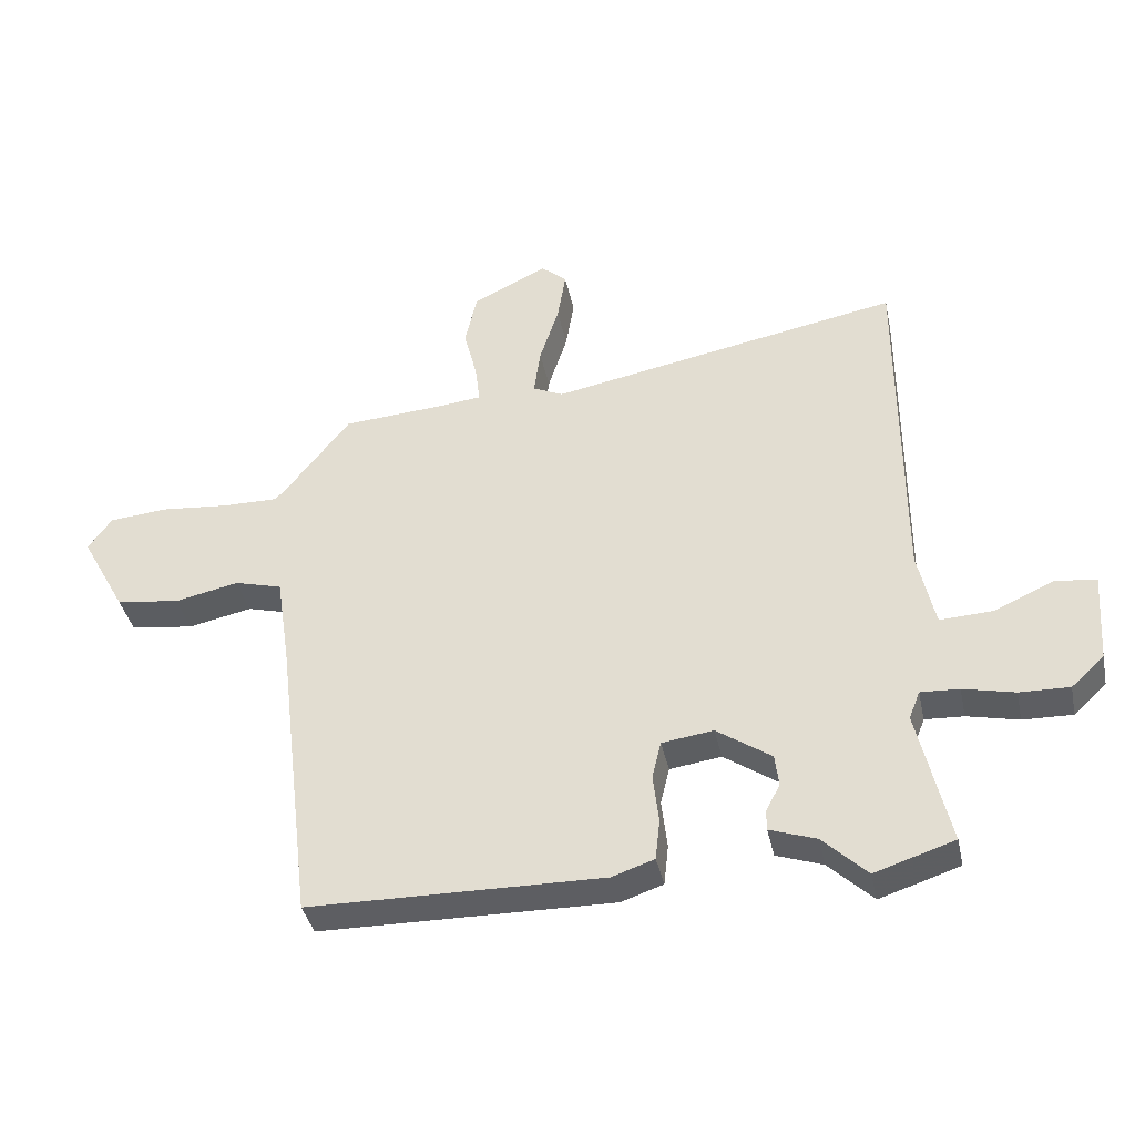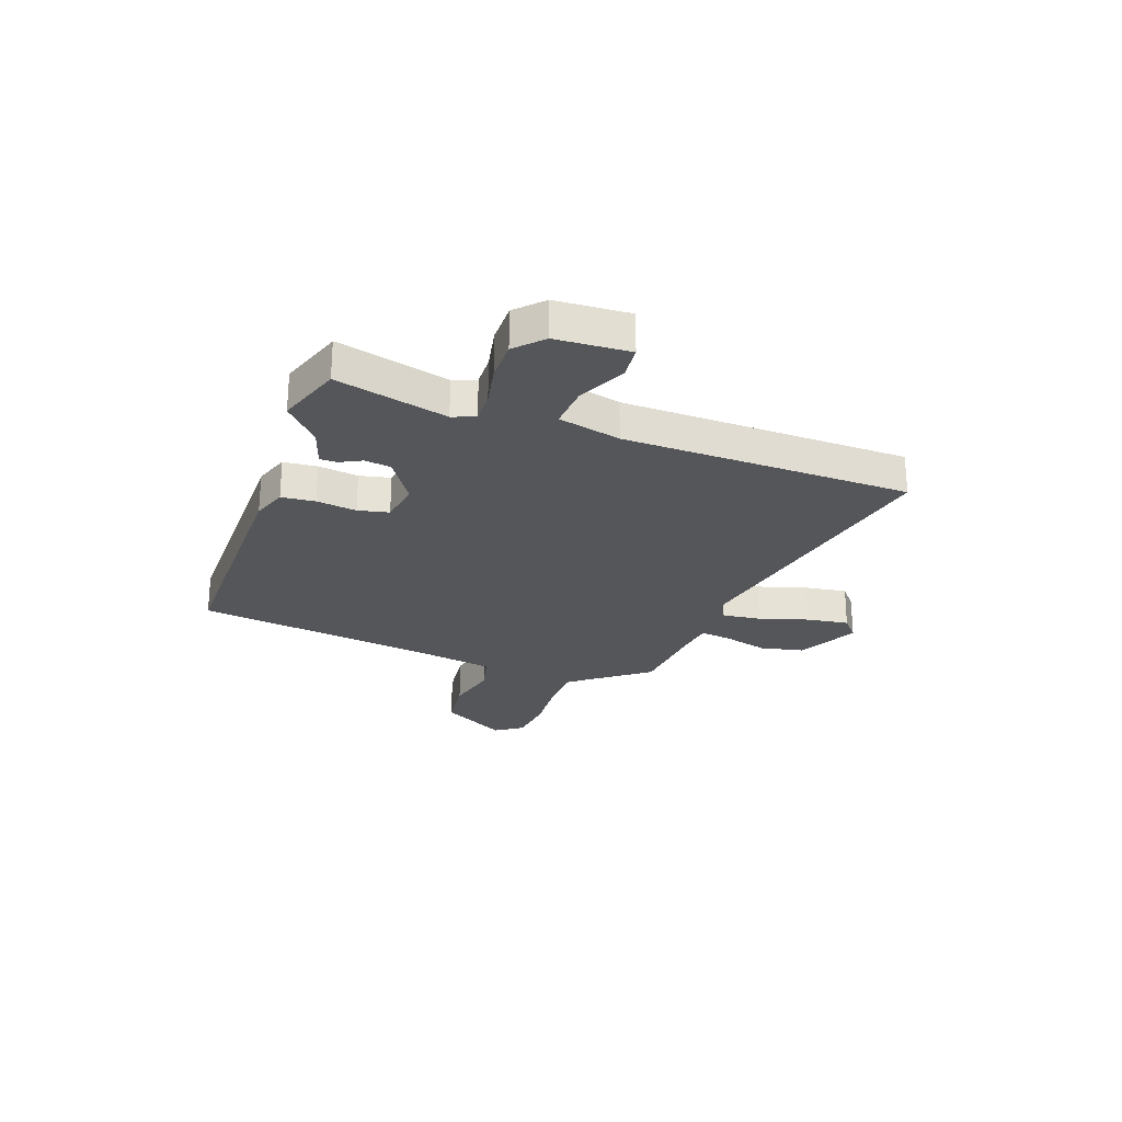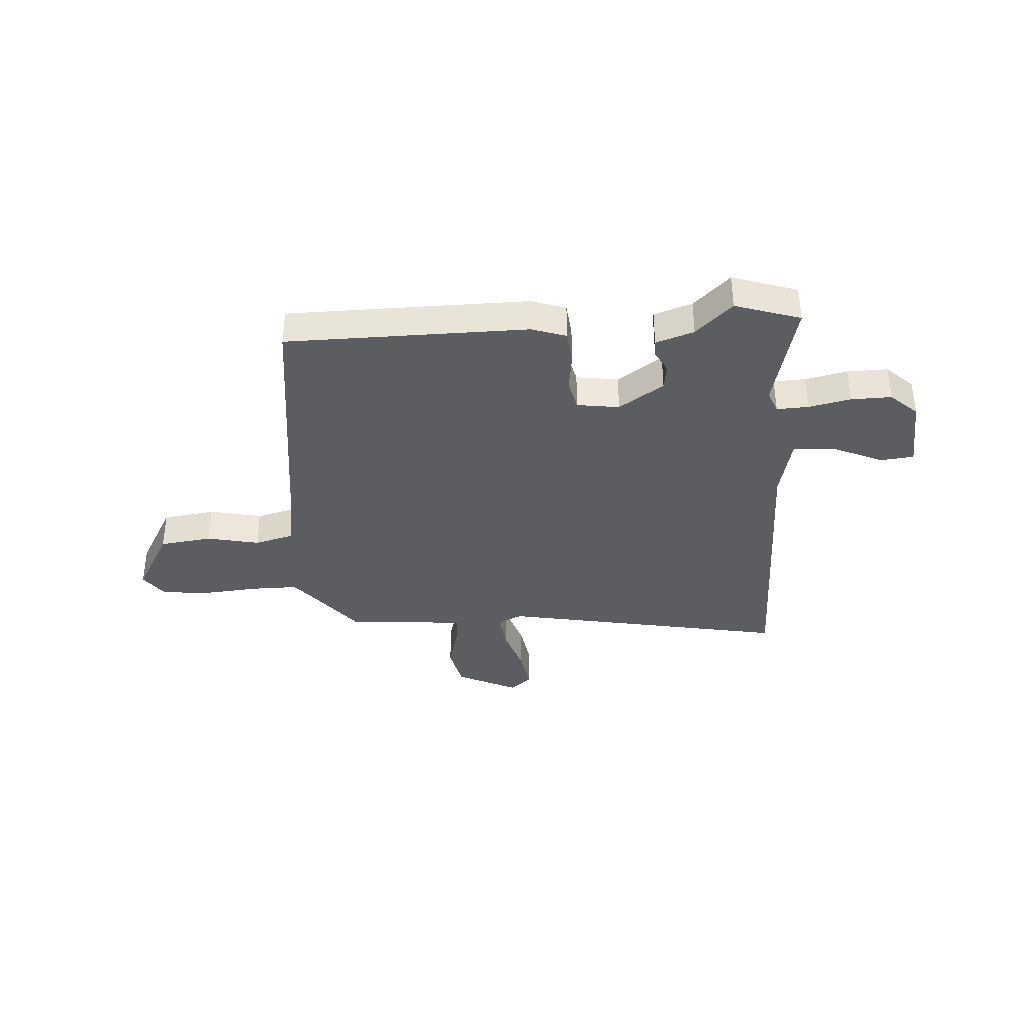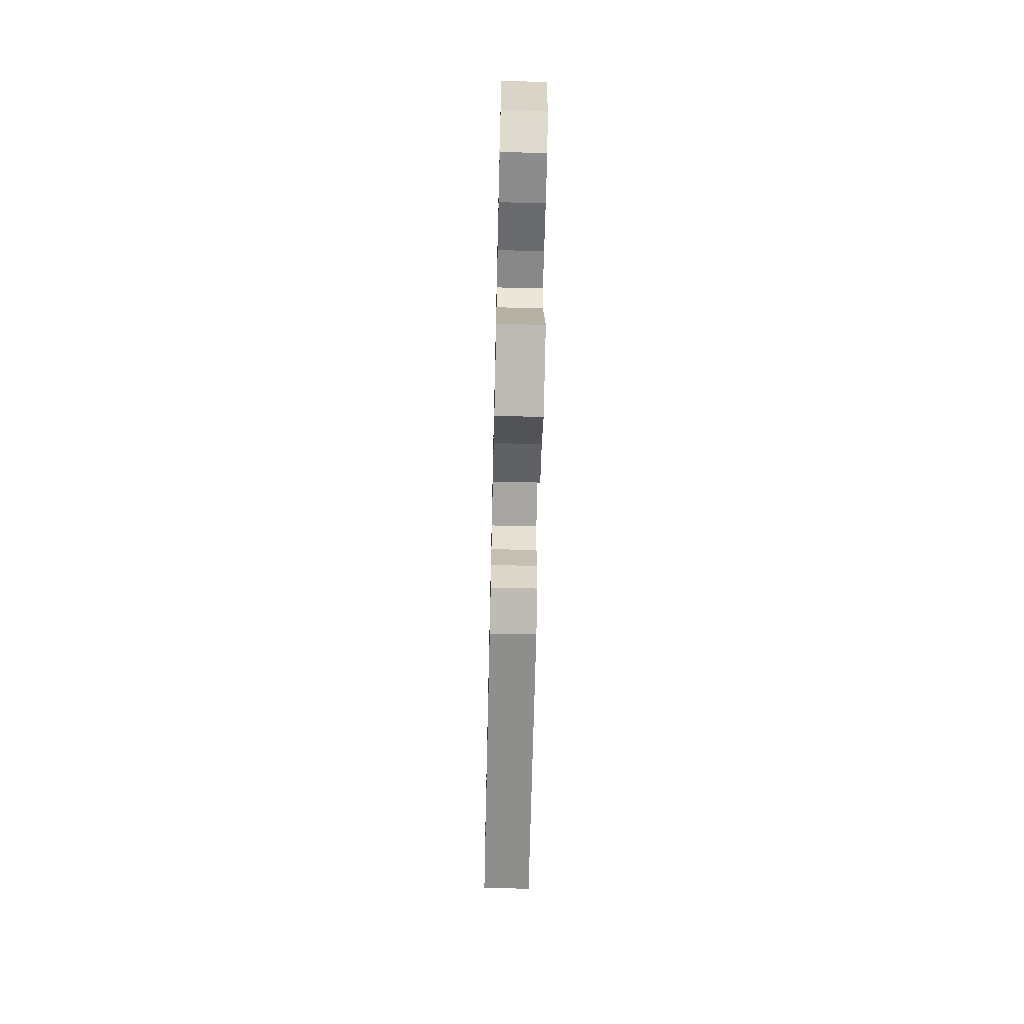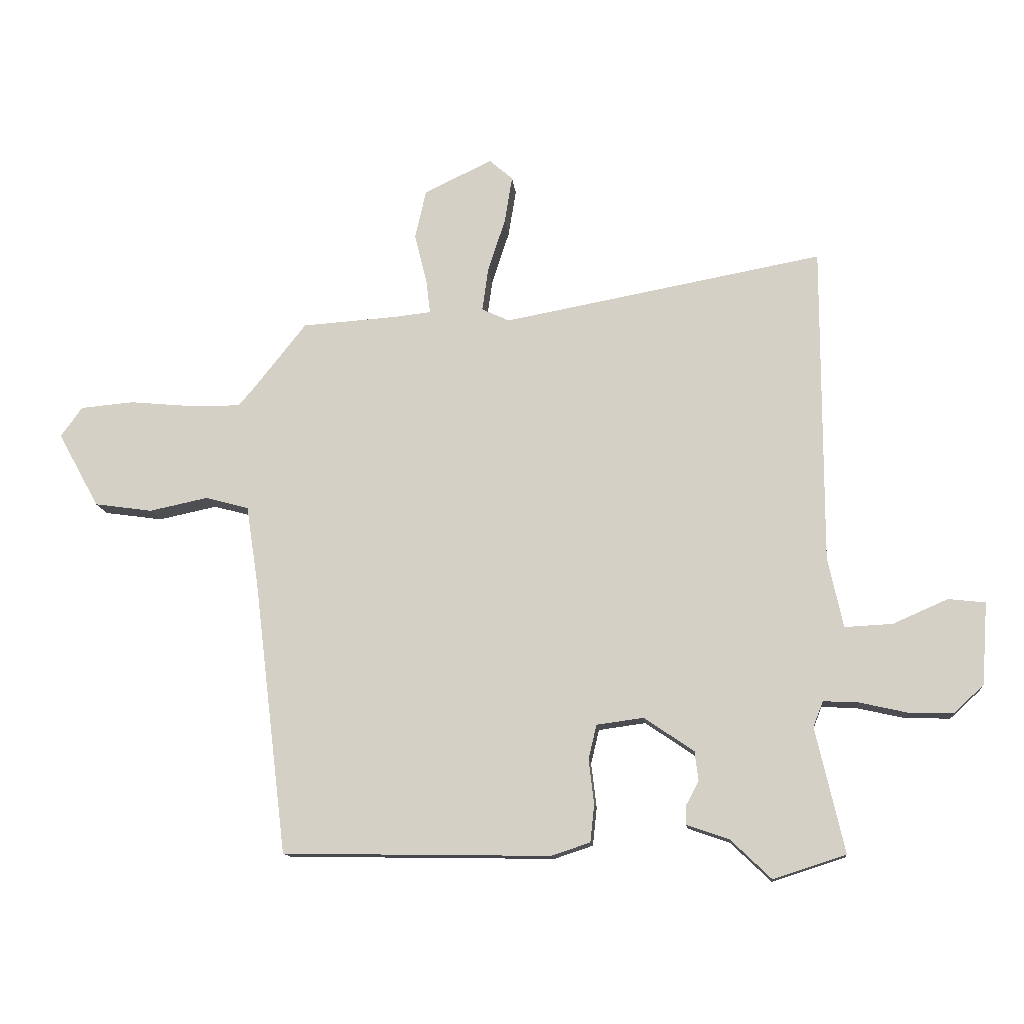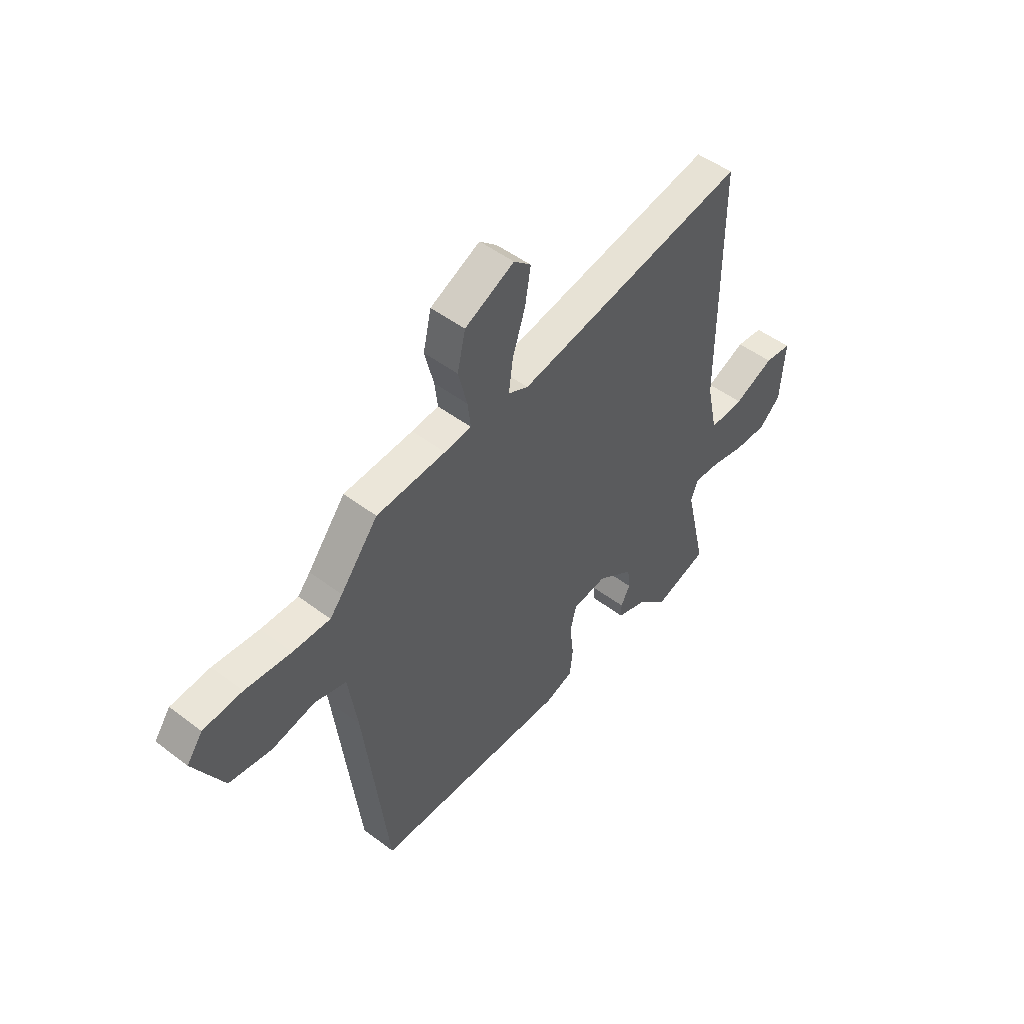
<metadata>
{"format":"obj","ext":"obj","renderer":"f3d","projection":"perspective","resolution":1024,"background":"white","views":[{"elev":-38.6,"azim":-168.1,"up":"+Z"},{"elev":-25.6,"azim":-110.8,"up":"+Y"},{"elev":-36.7,"azim":-176.6,"up":"+Y"},{"elev":-65.8,"azim":-91.3,"up":"+Z"},{"elev":-12.8,"azim":-174.4,"up":"+Z"},{"elev":49.1,"azim":130.1,"up":"+Z"}]}
</metadata>
<code>
v -0.416 0.07 -0.527
v -0.54 0.07 -0.487
v -0.491 0.07 -0.274
v -0.508 0.07 -0.231
v -0.568 0.07 -0.234
v -0.648 0.07 -0.252
v -0.725 0.07 -0.254
v -0.776 0.07 -0.207
v -0.786 0.07 -0.067
v -0.723 0.07 -0.06
v -0.629 0.07 -0.101
v -0.548 0.07 -0.105
v -0.522 0.07 0.014
v -0.522 0.07 0.557
v 0.024 0.07 0.456
v 0.071 0.07 0.478
v 0.061 0.07 0.551
v 0.031 0.07 0.643
v 0.018 0.07 0.723
v 0.058 0.07 0.758
v 0.174 0.07 0.702
v 0.193 0.07 0.619
v 0.172 0.07 0.535
v 0.165 0.07 0.476
v 0.228 0.07 0.469
v 0.39 0.07 0.458
v 0.478 0.07 0.347
v 0.507 0.07 0.313
v 0.594 0.07 0.314
v 0.701 0.07 0.324
v 0.792 0.07 0.316
v 0.829 0.07 0.265
v 0.759 0.07 0.138
v 0.66 0.07 0.124
v 0.56 0.07 0.145
v 0.486 0.07 0.125
v 0.465 0.07 -0.014
v 0.409 0.07 -0.479
v -0.048 0.07 -0.486
v -0.114 0.07 -0.464
v -0.121 0.07 -0.4
v -0.112 0.07 -0.324
v -0.126 0.07 -0.266
v -0.206 0.07 -0.255
v -0.291 0.07 -0.313
v -0.297 0.07 -0.363
v -0.275 0.07 -0.404
v -0.275 0.07 -0.436
v -0.347 0.07 -0.461
v -0.416 0 -0.527
v -0.54 0 -0.487
v -0.491 0 -0.274
v -0.508 0 -0.231
v -0.568 0 -0.234
v -0.648 0 -0.252
v -0.725 0 -0.254
v -0.776 0 -0.207
v -0.786 0 -0.067
v -0.723 0 -0.06
v -0.629 0 -0.101
v -0.548 0 -0.105
v -0.522 0 0.014
v -0.522 0 0.557
v 0.024 0 0.456
v 0.071 0 0.478
v 0.061 0 0.551
v 0.031 0 0.643
v 0.018 0 0.723
v 0.058 0 0.758
v 0.174 0 0.702
v 0.193 0 0.619
v 0.172 0 0.535
v 0.165 0 0.476
v 0.228 0 0.469
v 0.39 0 0.458
v 0.478 0 0.347
v 0.507 0 0.313
v 0.594 0 0.314
v 0.701 0 0.324
v 0.792 0 0.316
v 0.829 0 0.265
v 0.759 0 0.138
v 0.66 0 0.124
v 0.56 0 0.145
v 0.486 0 0.125
v 0.465 0 -0.014
v 0.409 0 -0.479
v -0.048 0 -0.486
v -0.114 0 -0.464
v -0.121 0 -0.4
v -0.112 0 -0.324
v -0.126 0 -0.266
v -0.206 0 -0.255
v -0.291 0 -0.313
v -0.297 0 -0.363
v -0.275 0 -0.404
v -0.275 0 -0.436
v -0.347 0 -0.461
f 46 47 48 49
f 1 2 3
f 49 1 3
f 46 49 3
f 45 46 3
f 44 45 3 4
f 40 41 42
f 39 40 42
f 38 39 42
f 37 38 42
f 36 37 42 43
f 33 34 35
f 32 33 35
f 31 32 35
f 30 31 35
f 29 30 35
f 28 29 35 36
f 36 43 44
f 28 36 44
f 27 28 44
f 21 22 23
f 20 21 23
f 19 20 23
f 18 19 23
f 17 18 23
f 16 17 23 24
f 15 16 24 25
f 13 14 15
f 27 44 4
f 26 27 4
f 25 26 4
f 15 25 4
f 13 15 4
f 12 13 4
f 9 10 11
f 8 9 11
f 7 8 11
f 6 7 11
f 5 6 11
f 4 5 11 12
f 98 97 96 95
f 52 51 50
f 52 50 98
f 52 98 95
f 52 95 94
f 53 52 94 93
f 91 90 89
f 91 89 88
f 91 88 87
f 91 87 86
f 92 91 86 85
f 84 83 82
f 84 82 81
f 84 81 80
f 84 80 79
f 84 79 78
f 85 84 78 77
f 93 92 85
f 93 85 77
f 93 77 76
f 72 71 70
f 72 70 69
f 72 69 68
f 72 68 67
f 72 67 66
f 73 72 66 65
f 74 73 65 64
f 64 63 62
f 53 93 76
f 53 76 75
f 53 75 74
f 53 74 64
f 53 64 62
f 53 62 61
f 60 59 58
f 60 58 57
f 60 57 56
f 60 56 55
f 60 55 54
f 61 60 54 53
f 1 50 51 2
f 2 51 52 3
f 3 52 53 4
f 4 53 54 5
f 5 54 55 6
f 6 55 56 7
f 7 56 57 8
f 8 57 58 9
f 9 58 59 10
f 10 59 60 11
f 11 60 61 12
f 12 61 62 13
f 13 62 63 14
f 14 63 64 15
f 15 64 65 16
f 16 65 66 17
f 17 66 67 18
f 18 67 68 19
f 19 68 69 20
f 20 69 70 21
f 21 70 71 22
f 22 71 72 23
f 23 72 73 24
f 24 73 74 25
f 25 74 75 26
f 26 75 76 27
f 27 76 77 28
f 28 77 78 29
f 29 78 79 30
f 30 79 80 31
f 31 80 81 32
f 32 81 82 33
f 33 82 83 34
f 34 83 84 35
f 35 84 85 36
f 36 85 86 37
f 37 86 87 38
f 38 87 88 39
f 39 88 89 40
f 40 89 90 41
f 41 90 91 42
f 42 91 92 43
f 43 92 93 44
f 44 93 94 45
f 45 94 95 46
f 46 95 96 47
f 47 96 97 48
f 48 97 98 49
f 49 98 50 1

</code>
